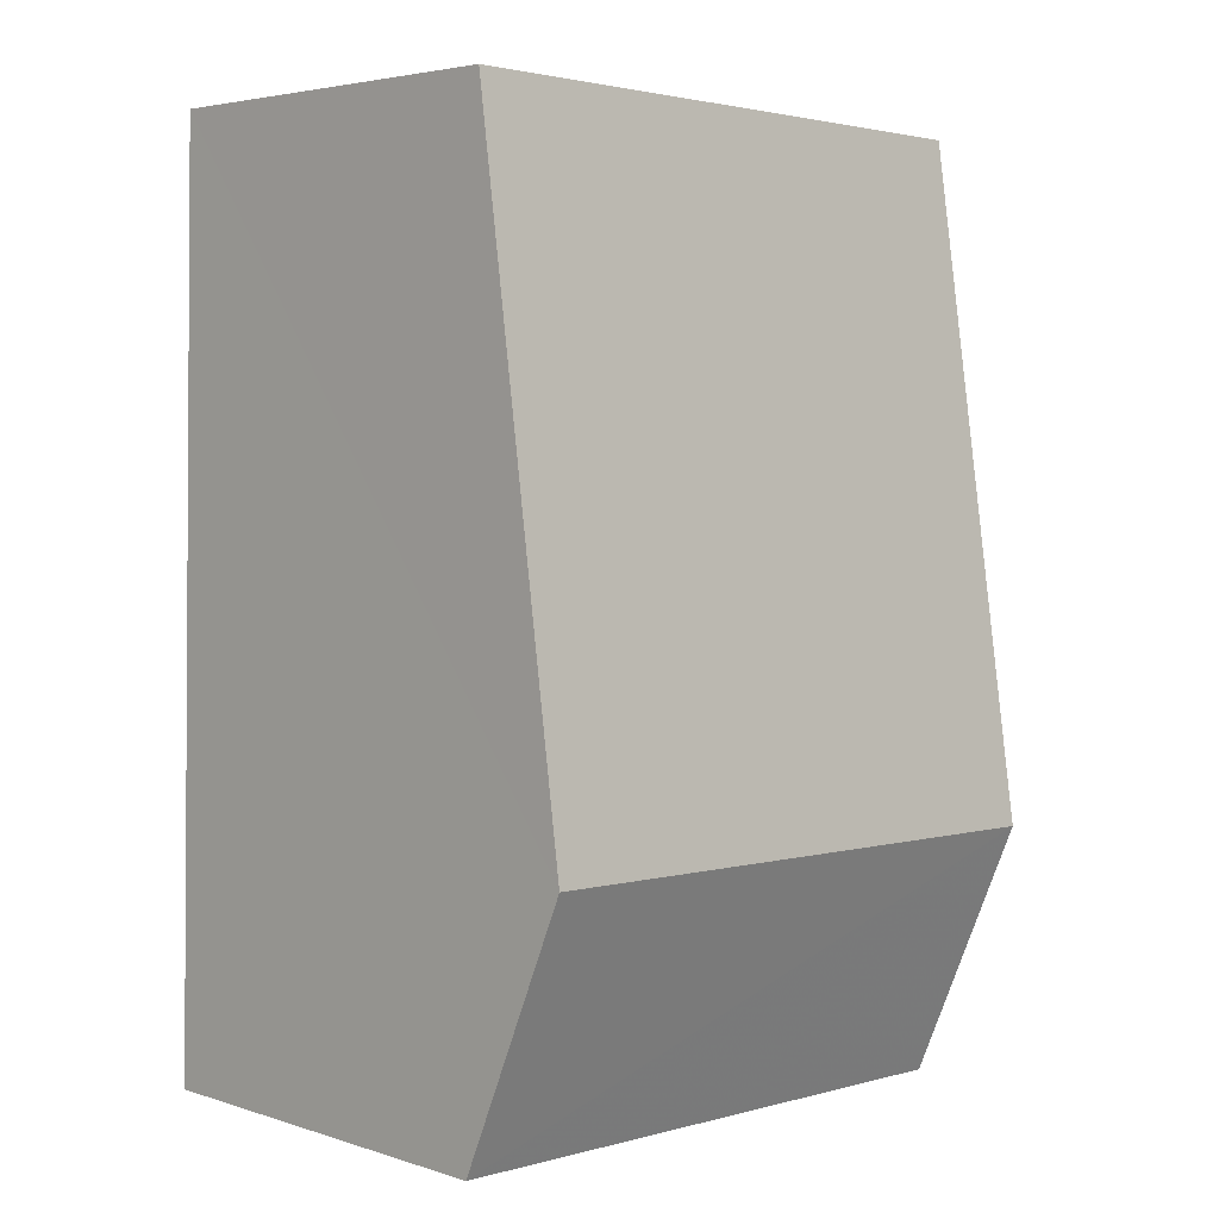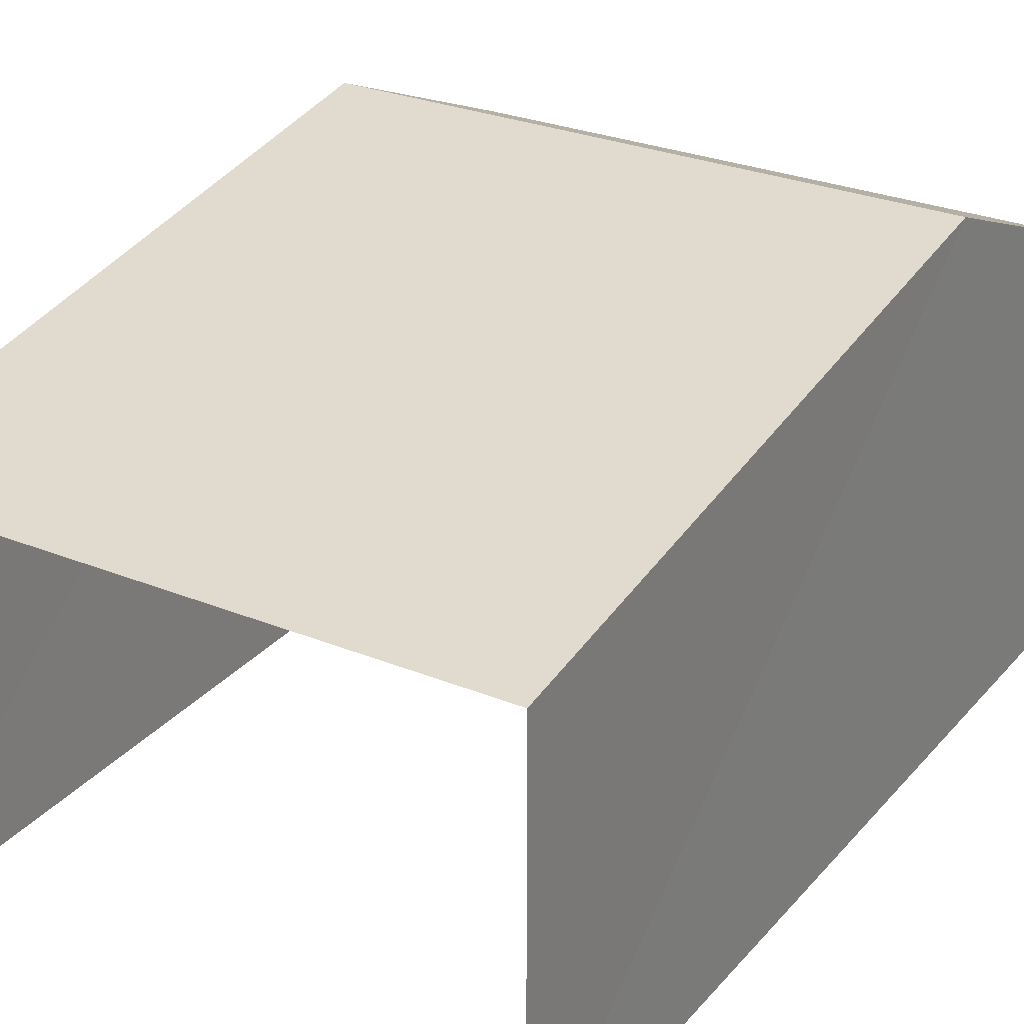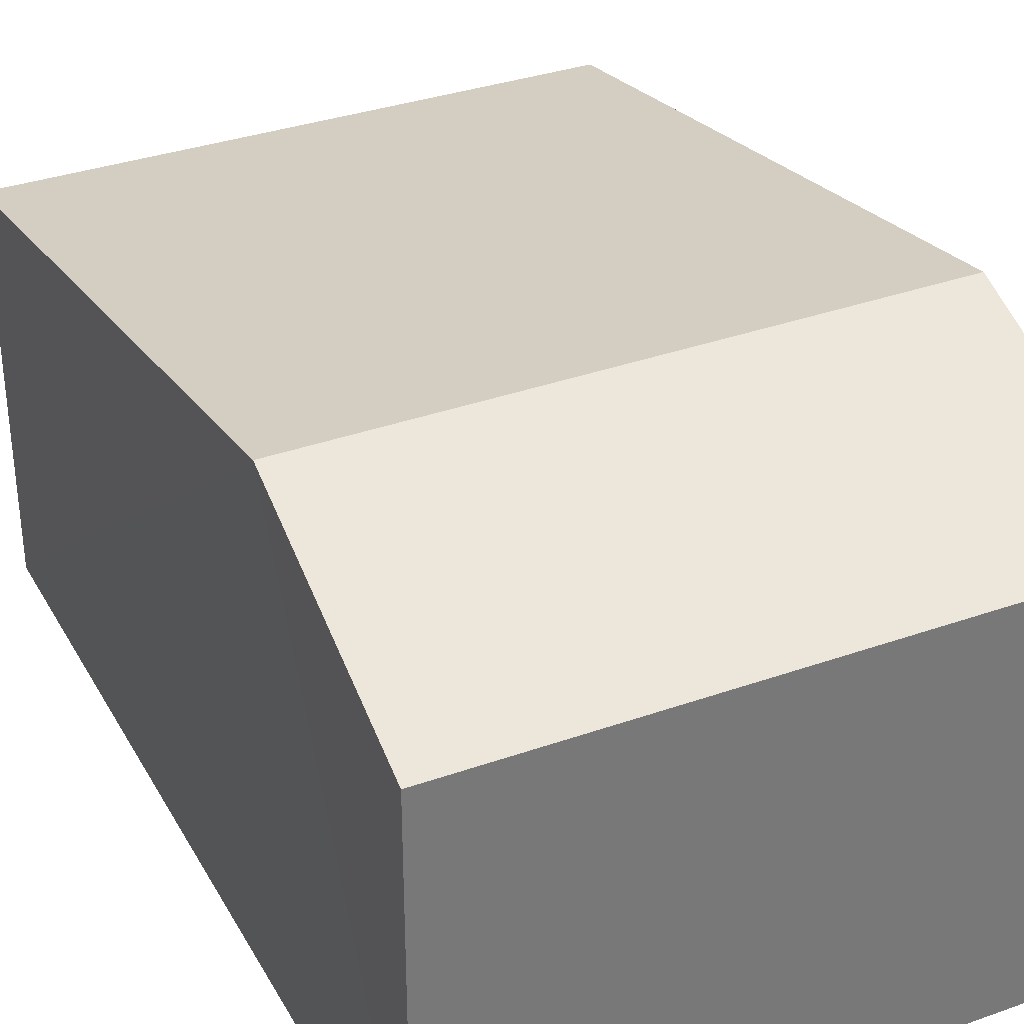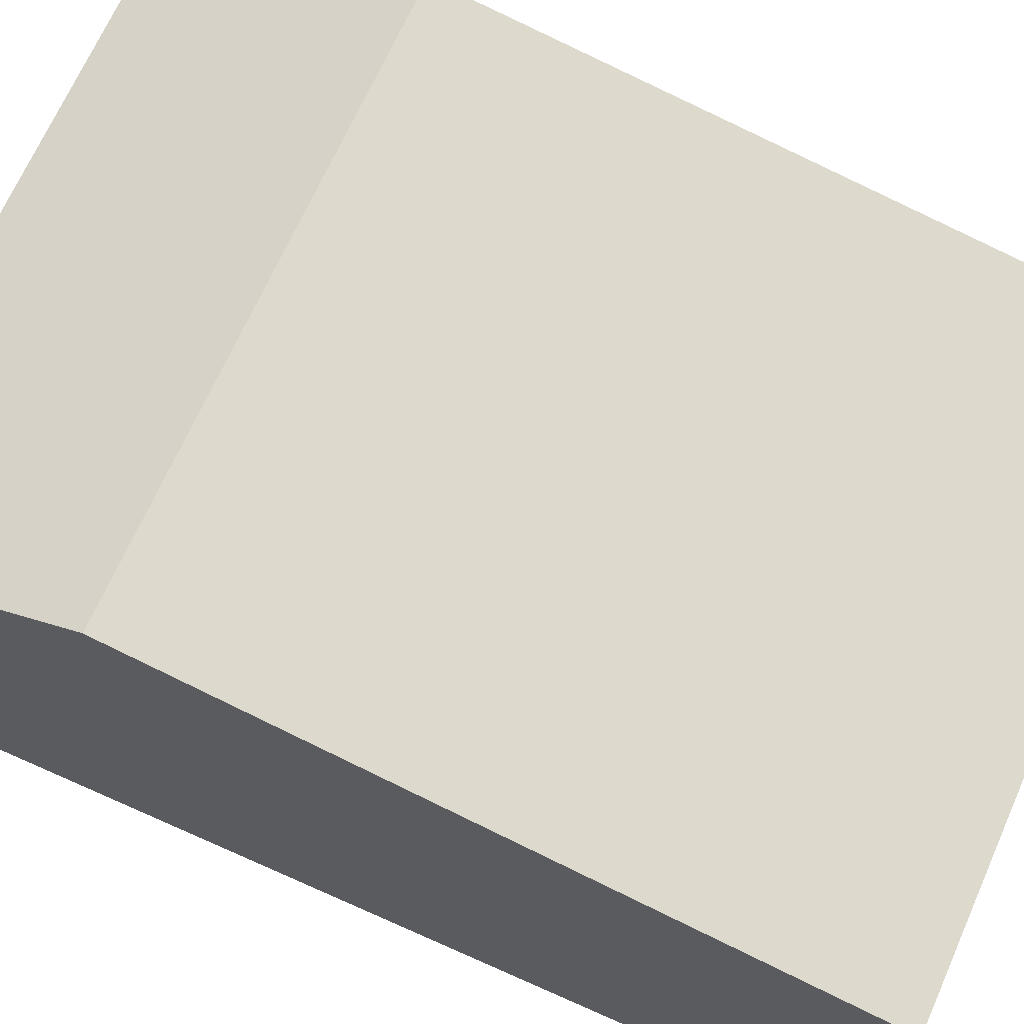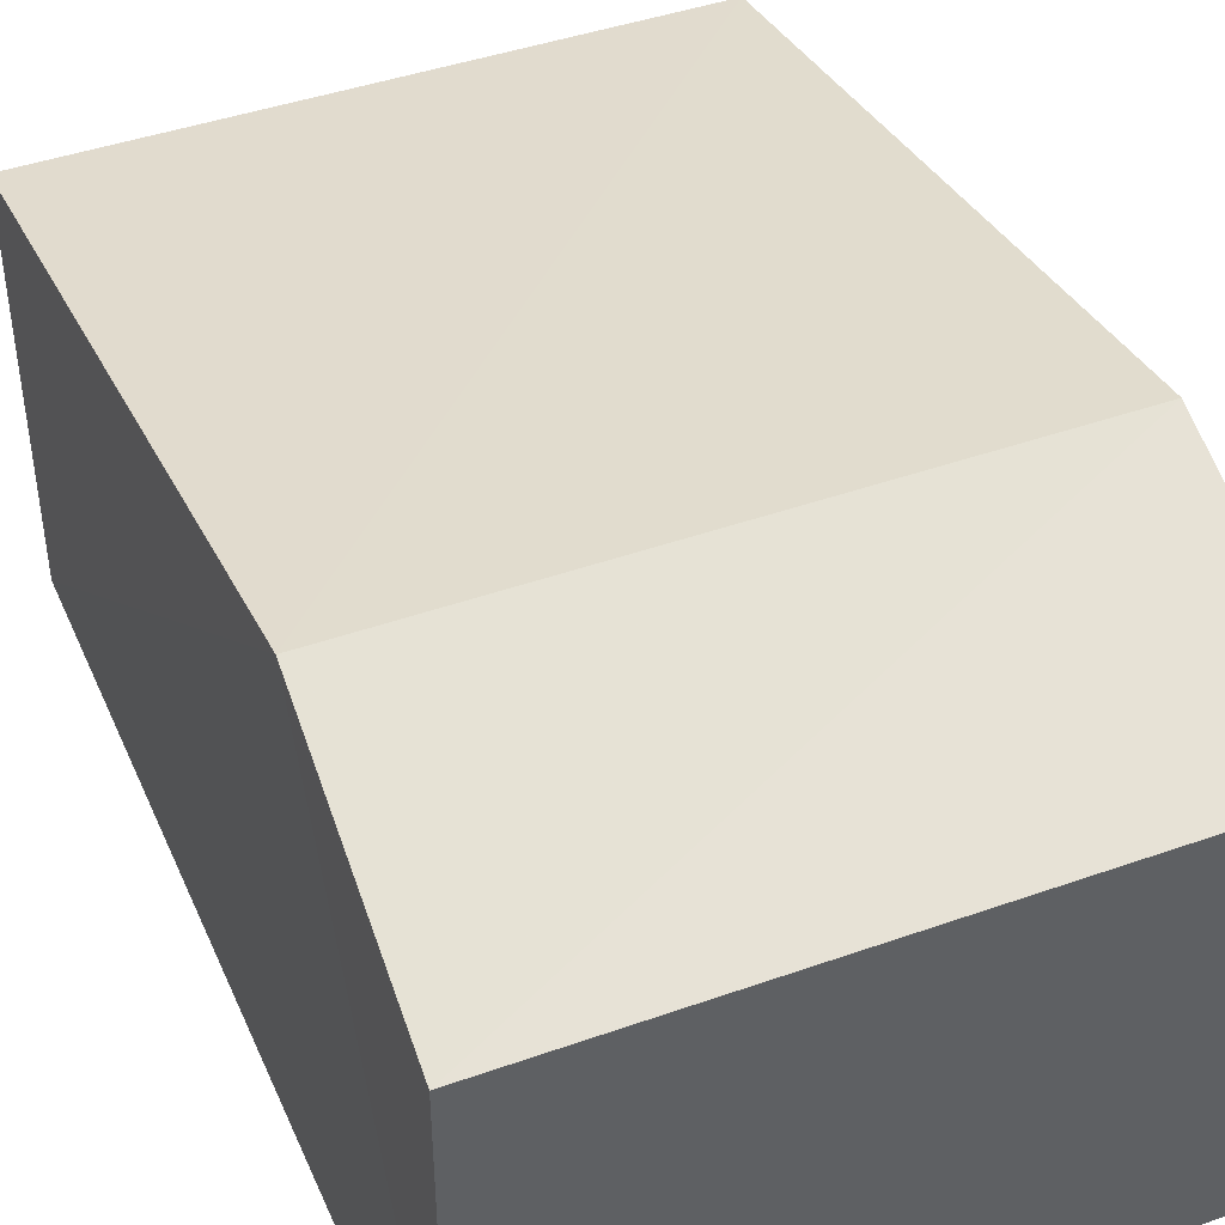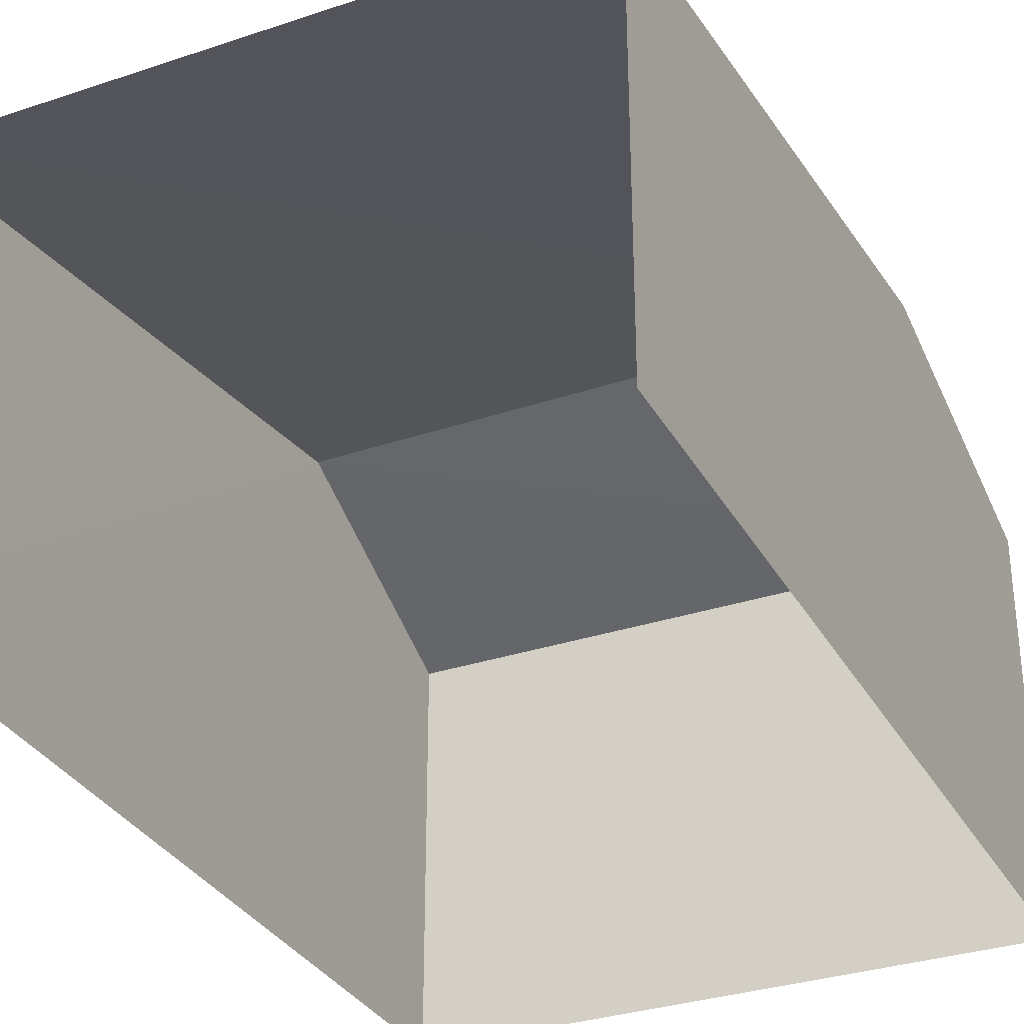
<metadata>
{"format":"obj","ext":"obj","renderer":"f3d","projection":"perspective","resolution":1024,"background":"white","views":[{"elev":4.0,"azim":-44.6,"up":"+Y"},{"elev":28.1,"azim":-149.6,"up":"+Z"},{"elev":34.0,"azim":-27.0,"up":"+Z"},{"elev":68.9,"azim":112.8,"up":"+Z"},{"elev":43.5,"azim":-24.1,"up":"+Z"},{"elev":-32.5,"azim":-156.2,"up":"+Z"}]}
</metadata>
<code>
v -3.731e+05 -1.043e+05 27.38
v -3.731e+05 -1.043e+05 27.38
v -3.731e+05 -1.043e+05 27.38
v -3.731e+05 -1.043e+05 27.38
v -3.731e+05 -1.043e+05 30.17
v -3.731e+05 -1.043e+05 30.17
v -3.731e+05 -1.043e+05 30.9
v -3.731e+05 -1.043e+05 30.9
v -3.731e+05 -1.043e+05 30.17
v -3.731e+05 -1.043e+05 30.17
f 1 2 3
f 1 4 2
f 6 2 4
f 6 5 2
f 5 6 7
f 8 5 7
f 9 10 8
f 7 9 8
f 10 3 8
f 3 2 8
f 2 5 8
f 6 4 7
f 4 1 7
f 1 9 7
f 9 1 3
f 10 9 3

</code>
